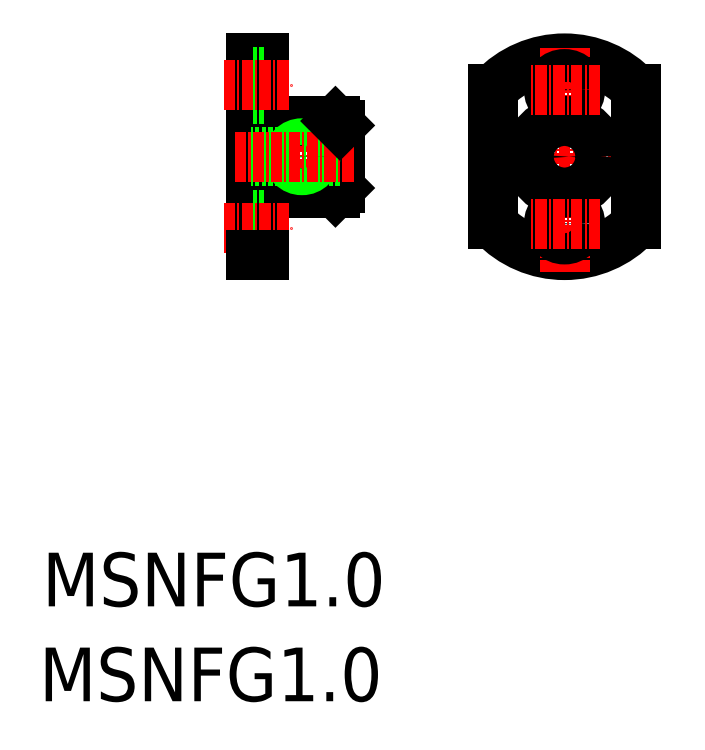
<metadata>
{"format":"dxf","ext":"dxf","renderer":"ezdxf+matplotlib","layout":"modelspace","background":"white","min_lineweight":24,"dpi":150}
</metadata>
<code>
0
SECTION
2
ENTITIES
0
TEXT
8
0
10
26.91
20
150.5
30
0
40
6
1
MSNFG1
0
TEXT
8
0
10
27.25
20
161.1
30
0
40
6
1
MSNFG1
0
LINE
8
0
10
60.56
20
207.9
30
0
11
60.56
21
214.9
31
0
0
LINE
8
CENTER
10
56.31
20
207.9
30
0
11
56.31
21
214.9
31
0
0
LINE
8
0
10
50.56
20
200.4
30
0
11
50.56
21
222.4
31
0
0
LINE
8
0
10
52.06
20
200.4
30
0
11
52.06
21
222.4
31
0
0
LINE
8
0
10
60.06
20
207.4
30
0
11
52.06
21
207.4
31
0
0
LINE
8
0
10
52.06
20
201.9
30
0
11
50.56
21
201.9
31
0
0
LINE
8
0
10
52.06
20
204.9
30
0
11
50.56
21
204.9
31
0
0
LINE
8
CENTER
10
47.56
20
203.4
30
0
11
55.06
21
203.4
31
0
0
LINE
8
0
10
52.06
20
200.4
30
0
11
50.56
21
200.4
31
0
0
LINE
8
0
10
60.06
20
207.4
30
0
11
60.56
21
207.9
31
0
0
LINE
8
0
10
60.56
20
210.9
30
0
11
50.56
21
210.9
31
0
0
LINE
8
0
10
60.06
20
215.4
30
0
11
52.06
21
215.4
31
0
0
LINE
8
0
10
60.56
20
211.9
30
0
11
50.56
21
211.9
31
0
0
CIRCLE
8
0
10
56.31
20
211.4
30
0
40
1.23
0
CIRCLE
8
0
10
56.31
20
211.4
30
0
40
1.5
0
LINE
8
CENTER
10
48.83
20
211.4
30
0
11
62.19
21
211.4
31
0
0
LINE
8
0
10
52.06
20
222.4
30
0
11
50.56
21
222.4
31
0
0
LINE
8
0
10
52.06
20
220.9
30
0
11
50.56
21
220.9
31
0
0
LINE
8
0
10
52.06
20
217.9
30
0
11
50.56
21
217.9
31
0
0
LINE
8
CENTER
10
47.56
20
219.4
30
0
11
55.06
21
219.4
31
0
0
LINE
8
0
10
60.56
20
214.9
30
0
11
60.06
21
215.4
31
0
0
LINE
8
CENTER
10
96.35
20
211.4
30
0
11
75.73
21
211.4
31
0
0
ARC
8
0
10
85.69
20
211.4
30
0
40
11
50
223.3
51
316.7
0
ARC
8
0
10
85.69
20
211.4
30
0
40
11
50
43.34
51
136.7
0
LINE
8
CENTER
10
85.69
20
198.6
30
0
11
85.69
21
223.6
31
0
0
LINE
8
0
10
77.69
20
203.9
30
0
11
77.69
21
219
31
0
0
CIRCLE
8
0
10
85.69
20
211.4
30
0
40
4.01
0
CIRCLE
8
0
10
85.69
20
203.9
30
0
40
1.75
0
LINE
8
CENTER
10
89.69
20
203.9
30
0
11
81.69
21
203.9
31
0
0
CIRCLE
8
0
10
85.69
20
218.9
30
0
40
1.75
0
CIRCLE
8
0
10
85.69
20
211.4
30
0
40
0.5
0
LINE
8
CENTER
10
89.69
20
218.9
30
0
11
81.69
21
218.9
31
0
0
LINE
8
0
10
93.69
20
203.9
30
0
11
93.69
21
219
31
0
0
ENDSEC
0
EOF

</code>
